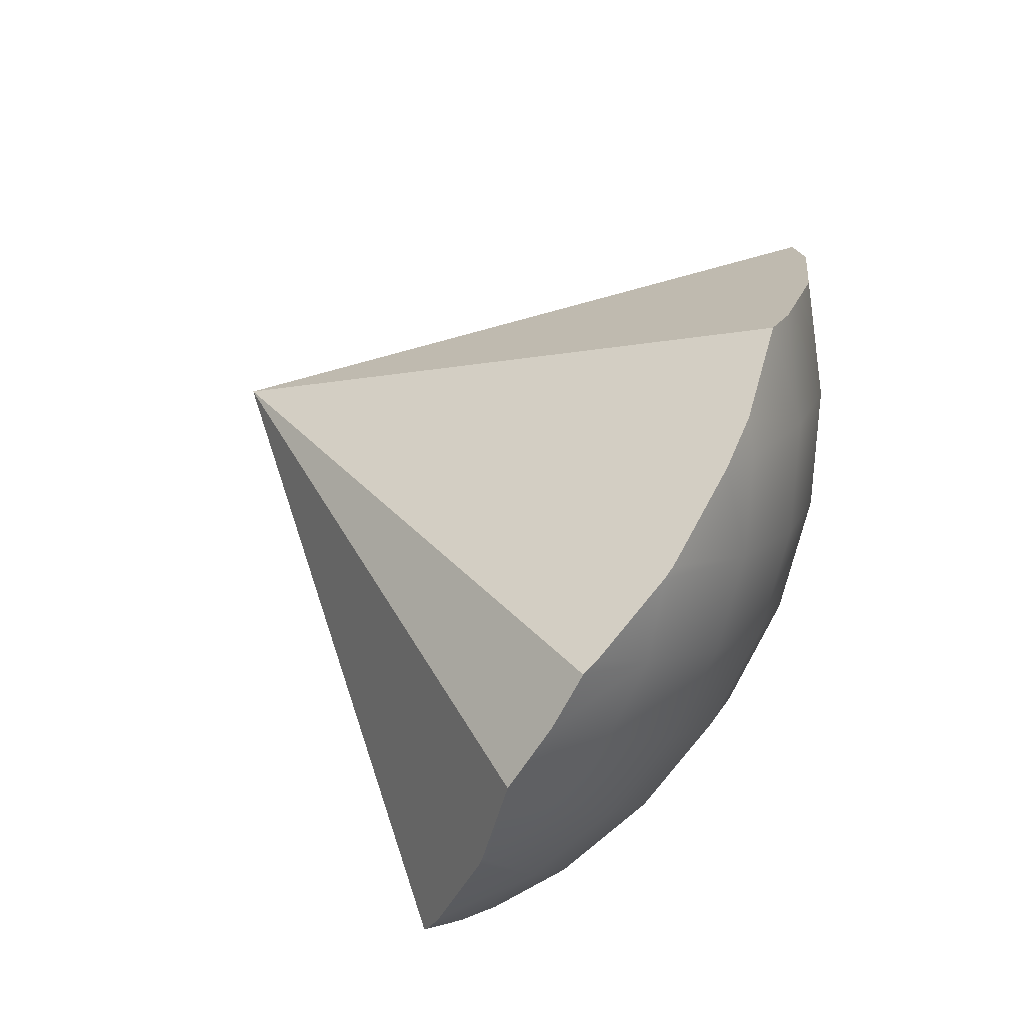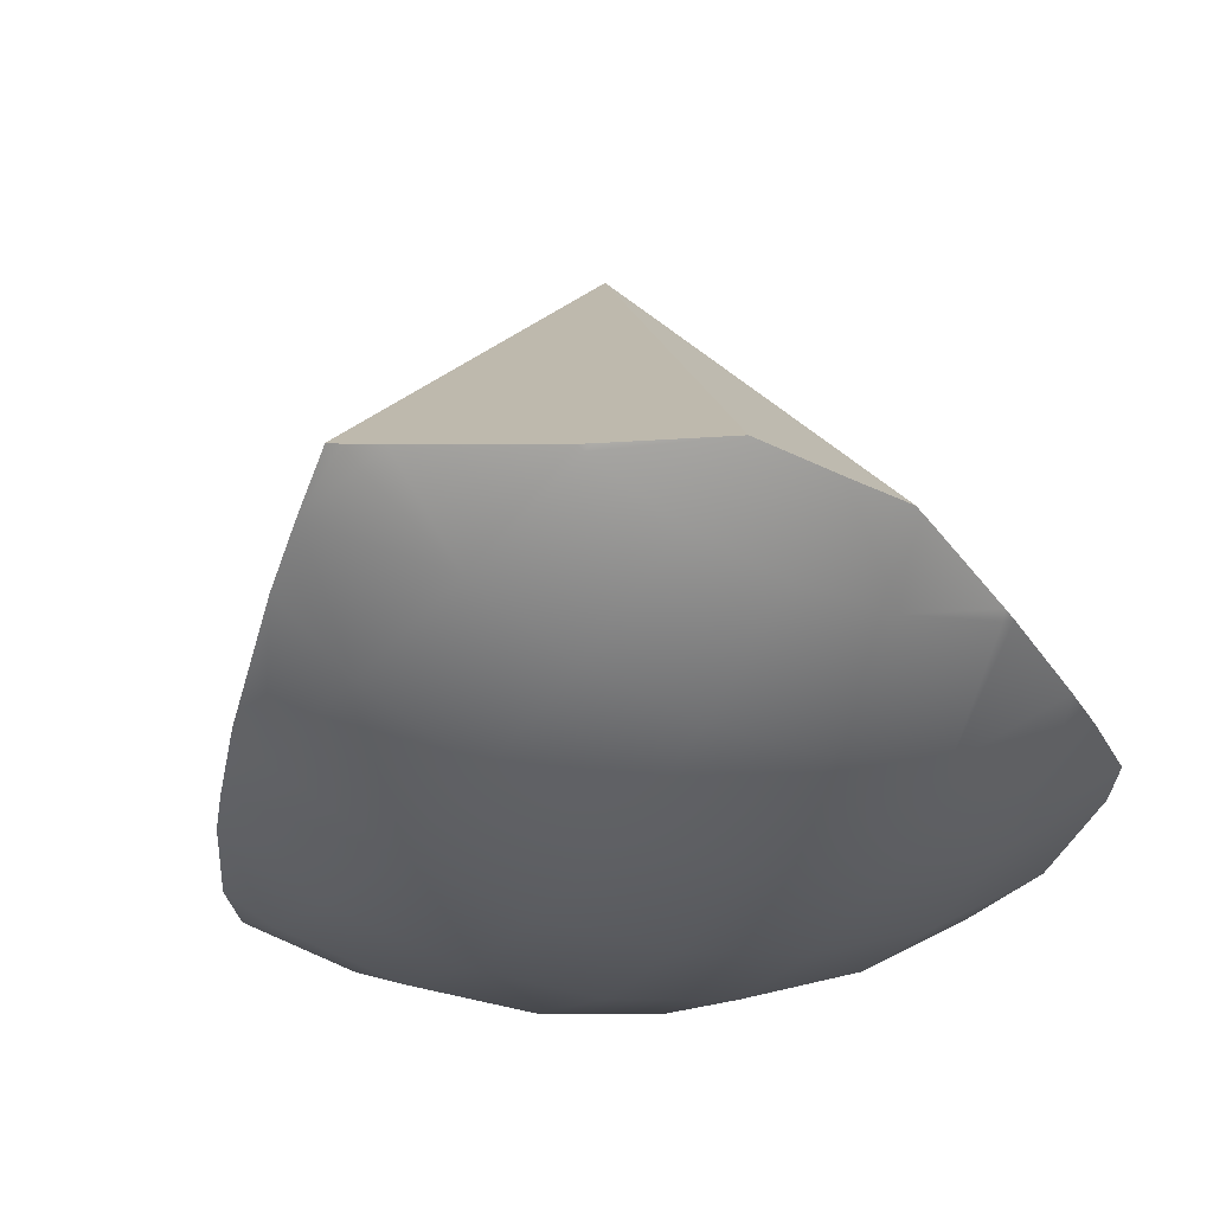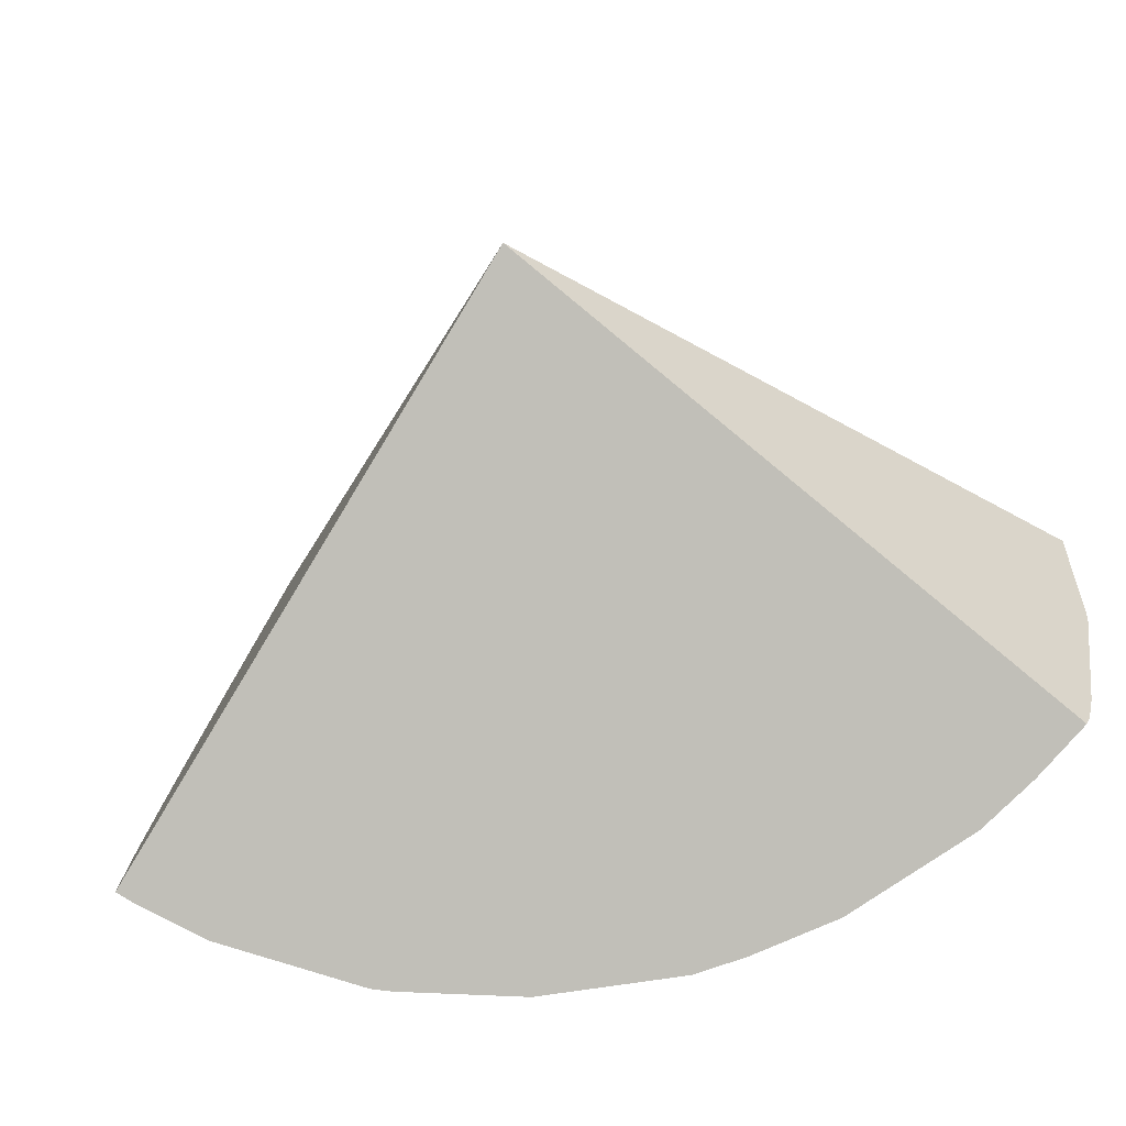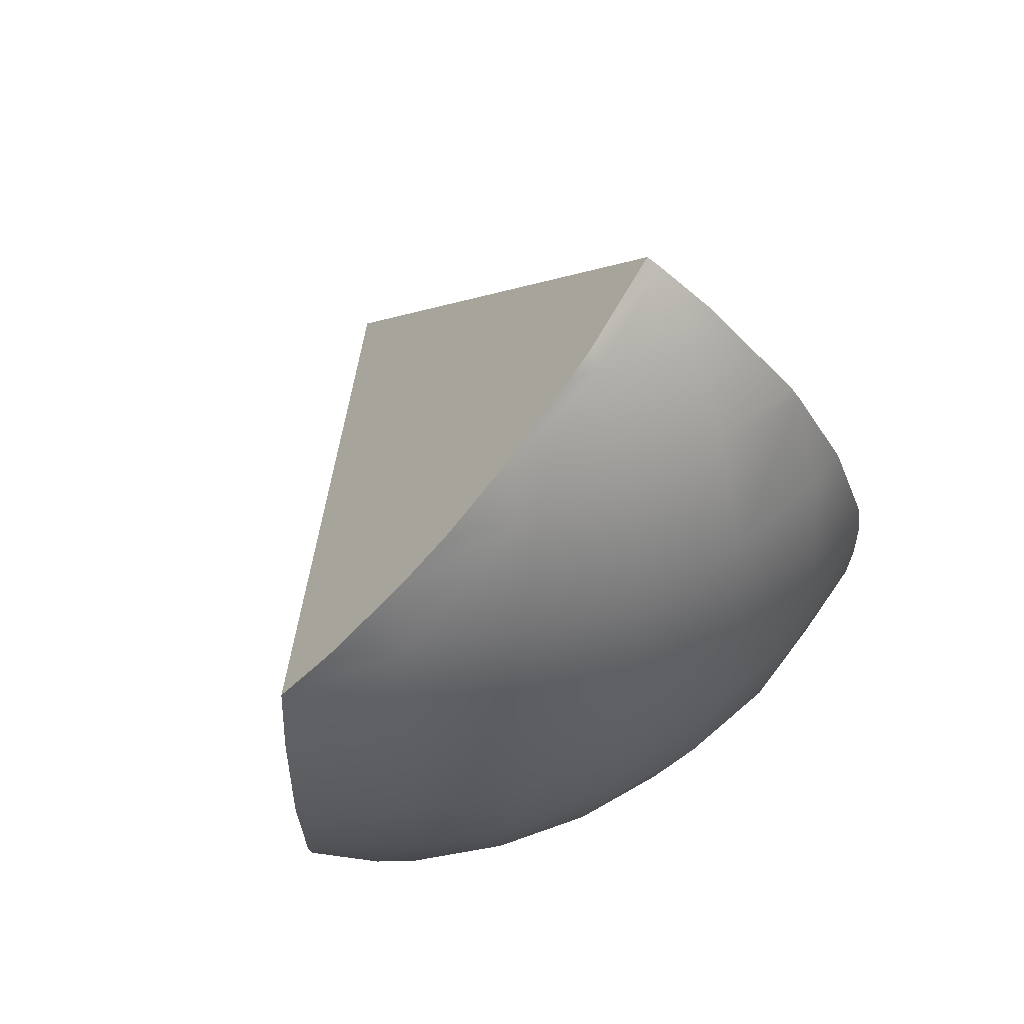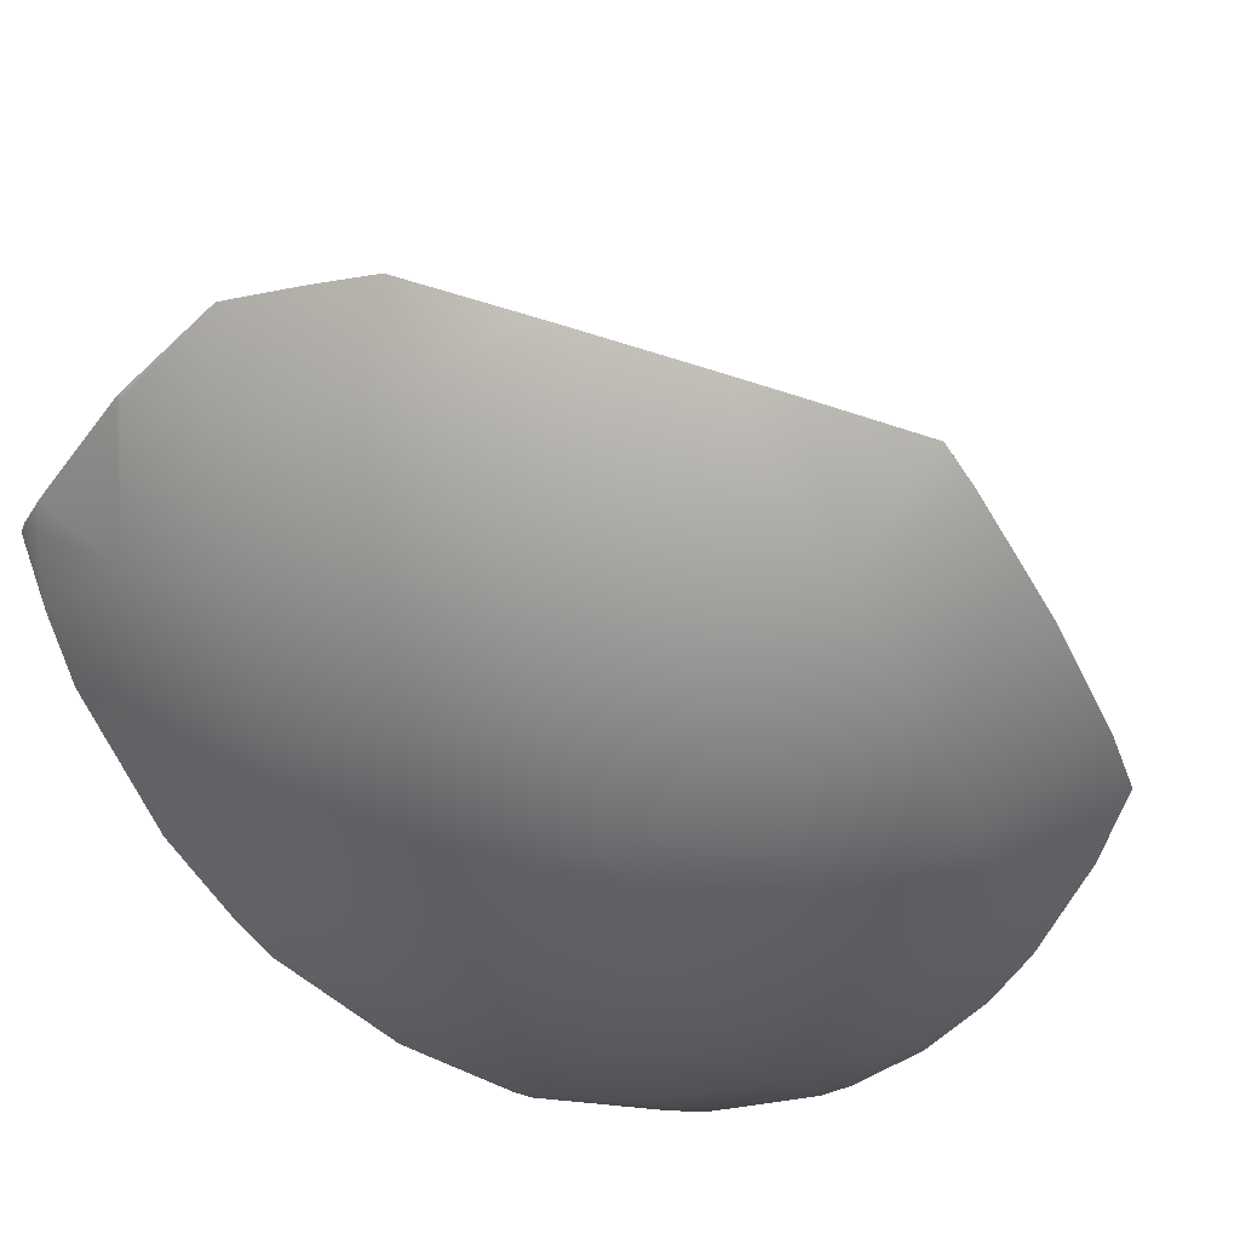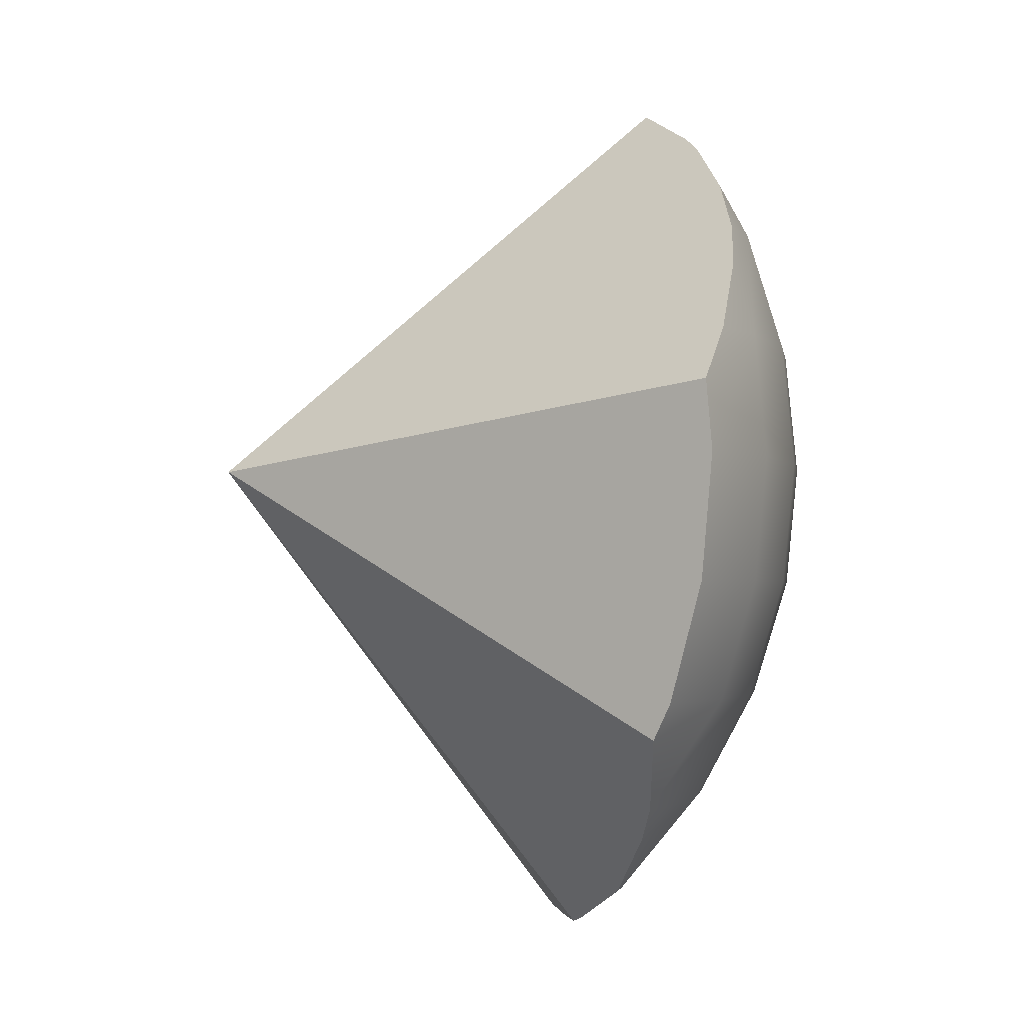
<metadata>
{"format":"obj","ext":"obj","renderer":"f3d","projection":"perspective","resolution":1024,"background":"white","views":[{"elev":-72.7,"azim":-109.8,"up":"+Z"},{"elev":-19.7,"azim":152.5,"up":"+Y"},{"elev":33.2,"azim":62.0,"up":"+Y"},{"elev":46.3,"azim":-28.8,"up":"+Z"},{"elev":-43.3,"azim":-158.1,"up":"+Y"},{"elev":-2.2,"azim":-87.2,"up":"+Z"}]}
</metadata>
<code>
g Sphere_cell.001
v -0.07325 -0.02147 0.7594
v 0.05981 0.0471 0.827
v 0.07655 0.03444 0.8095
v -0.07325 -0.0439 0.7321
v -0.119 -0.03939 0.7321
v -0.2444 -0.07304 0.646
v -0.2535 -0.1186 0.5592
v -0.3551 -0.08772 0.5592
v -0.4351 -0.08604 0.4876
v -0.4486 -0.1186 0.3716
v -0.5494 -0.06466 0.3716
v -0.6218 -0.0354 0.2868
v -0.6279 -0.0444 0.1765
v 0.08896 -0.02792 0.7321
v 0.1443 -0.01114 0.7321
v 0.2683 -0.06961 0.5592
v 0.107 -0.1186 0.5592
v 0.2832 -0.07303 0.534
v -0.07325 -0.1363 0.5592
v 0.1181 -0.1744 0.3716
v -0.07325 -0.1932 0.3716
v -0.2646 -0.1744 0.3716
v 0.3021 -0.1186 0.3716
v 0.3709 -0.08179 0.3716
v 0.455 -0.05852 0.1765
v 0.3094 -0.1363 0.1765
v 0.4784 -0.03802 0.1048
v 0.1218 -0.1932 0.1765
v -0.07325 -0.2124 0.1765
v -0.2683 -0.1932 0.1765
v 0.3021 -0.1186 -0.0186
v 0.1181 -0.1744 -0.0186
v -0.4559 -0.1363 0.1765
v -0.07325 -0.1932 -0.0186
v -0.2646 -0.1744 -0.0186
v -0.4486 -0.1186 -0.0186
v -0.6173 -0.02837 -0.0186
v -0.4268 -0.06598 -0.2062
v -0.5858 0.019 -0.2062
v -0.5688 0.04443 -0.2634
v -0.446 0.04857 -0.3791
v -0.2535 -0.1186 -0.2062
v -0.2355 -0.02792 -0.3791
v -0.3914 0.0194 -0.3791
v -0.3742 0.06111 -0.4341
v -0.2278 0.09908 -0.5306
v -0.07325 -0.1363 -0.2062
v -0.2112 0.09405 -0.5306
v -0.07325 0.08047 -0.5306
v -0.2088 0.106 -0.5406
v -0.07325 0.1651 -0.6001
v -0.04821 0.178 -0.6086
v 0.04501 0.193 -0.6134
v -0.07325 -0.0439 -0.3791
v 0.107 -0.1186 -0.2062
v 0.0647 0.09405 -0.5306
v 0.08896 -0.02792 -0.3791
v 0.1973 0.1343 -0.5306
v 0.1614 0.2211 -0.6077
v 0.2803 -0.06598 -0.2062
v 0.2449 0.0194 -0.3791
v 0.3887 0.09623 -0.3791
v 0.3196 0.1996 -0.5306
v 0.1614 0.2211 -0.6077
v 0.3142 0.2077 -0.5386
v 0.3288 0.2072 -0.5306
v 0.496 0.2183 -0.4112
v 0.44 0.0194 -0.2062
v 0.5147 0.1996 -0.3791
v 0.5344 0.2237 -0.3791
v 0.5495 0.1648 -0.287
v 0.5487 0.2279 -0.3635
v 0.5455 0.106 -0.2062
v 0.4716 -0.02792 -0.0186
v 0.5131 0.006137 -0.0186
v 0.455 -0.05852 0.1765
v 0.3709 -0.08179 0.3716
v 0.2832 -0.07303 0.534
v 0.2683 -0.06961 0.5592
v 0.1443 -0.01114 0.7321
v 0.4784 -0.03802 0.1048
v 0.5131 0.006137 -0.0186
v 0.07655 0.03444 0.8095
v 0.5455 0.106 -0.2062
v 0.05981 0.0471 0.827
v -0.07365 0.7853 0.1767
v 0.5495 0.1648 -0.287
v 0.5487 0.2279 -0.3635
v -0.07365 0.7853 0.1767
v 0.05981 0.0471 0.827
v -0.07325 -0.02147 0.7594
v -0.119 -0.03939 0.7321
v -0.6218 -0.0354 0.2868
v -0.2444 -0.07304 0.646
v -0.3551 -0.08772 0.5592
v -0.4351 -0.08604 0.4876
v -0.5494 -0.06466 0.3716
v -0.6218 -0.0354 0.2868
v -0.6279 -0.0444 0.1765
v -0.6173 -0.02837 -0.0186
v -0.07365 0.7853 0.1767
v -0.5858 0.019 -0.2062
v -0.5688 0.04443 -0.2634
v -0.07325 0.1651 -0.6001
v -0.04821 0.178 -0.6086
v -0.07365 0.7853 0.1767
v -0.2088 0.106 -0.5406
v -0.2278 0.09908 -0.5306
v -0.3742 0.06111 -0.4341
v -0.446 0.04857 -0.3791
v -0.5688 0.04443 -0.2634
v -0.07365 0.7853 0.1767
v 0.1614 0.2211 -0.6077
v 0.3142 0.2077 -0.5386
v 0.3288 0.2072 -0.5306
v 0.496 0.2183 -0.4112
v 0.5344 0.2237 -0.3791
v 0.5487 0.2279 -0.3635
v 0.1614 0.2211 -0.6077
v -0.07365 0.7853 0.1767
v -0.04821 0.178 -0.6086
v 0.04501 0.193 -0.6134
g Sphere_cell.001_0
f 3 2 1
f 3 1 4
f 1 5 4
f 4 5 6
f 4 6 7
f 6 8 7
f 7 8 9
f 7 9 10
f 9 11 10
f 10 11 12
f 10 12 13
f 4 14 3
f 3 14 15
f 15 14 16
f 14 17 16
f 14 4 17
f 18 16 17
f 4 19 17
f 7 19 4
f 18 17 20
f 17 19 20
f 19 7 21
f 19 21 20
f 10 22 7
f 7 22 21
f 20 23 18
f 18 23 24
f 24 23 25
f 23 26 25
f 23 20 26
f 27 25 26
f 20 21 28
f 20 28 26
f 21 22 29
f 21 29 28
f 22 10 30
f 22 30 29
f 27 26 31
f 26 28 31
f 28 29 32
f 28 32 31
f 10 33 30
f 13 33 10
f 29 30 34
f 29 34 32
f 30 33 35
f 30 35 34
f 33 13 36
f 33 36 35
f 13 37 36
f 36 37 38
f 37 39 38
f 38 39 40
f 38 40 41
f 35 36 42
f 36 38 42
f 42 38 43
f 41 44 38
f 38 44 43
f 45 44 41
f 43 44 45
f 43 45 46
f 34 35 47
f 35 42 47
f 46 48 43
f 43 48 49
f 50 48 46
f 49 48 50
f 51 49 50
f 49 51 52
f 49 52 53
f 42 43 54
f 54 43 49
f 47 42 54
f 34 47 55
f 32 34 55
f 53 56 49
f 54 49 56
f 47 54 57
f 57 54 56
f 55 47 57
f 58 56 53
f 57 56 58
f 59 58 53
f 32 55 60
f 31 32 60
f 55 57 61
f 61 57 58
f 60 55 61
f 60 61 62
f 61 58 63
f 62 61 63
f 63 58 64
f 65 63 64
f 66 63 65
f 62 63 66
f 62 66 67
f 31 60 68
f 68 60 62
f 67 69 62
f 70 69 67
f 62 69 71
f 71 69 70
f 71 68 62
f 72 71 70
f 71 73 68
f 74 31 68
f 74 68 73
f 31 74 27
f 75 74 73
f 27 74 75
f 78 77 76
f 76 79 78
f 76 80 79
f 76 81 80
f 81 82 80
f 82 83 80
f 82 84 83
f 84 85 83
f 84 86 85
f 84 87 86
f 87 88 86
f 91 90 89
f 89 92 91
f 89 93 92
f 93 94 92
f 93 95 94
f 93 96 95
f 93 97 96
f 100 99 98
f 98 101 100
f 101 102 100
f 101 103 102
f 106 105 104
f 104 107 106
f 107 108 106
f 108 109 106
f 109 110 106
f 110 111 106
f 114 113 112
f 112 115 114
f 112 116 115
f 112 117 116
f 112 118 117
f 121 120 119
f 122 121 119

</code>
